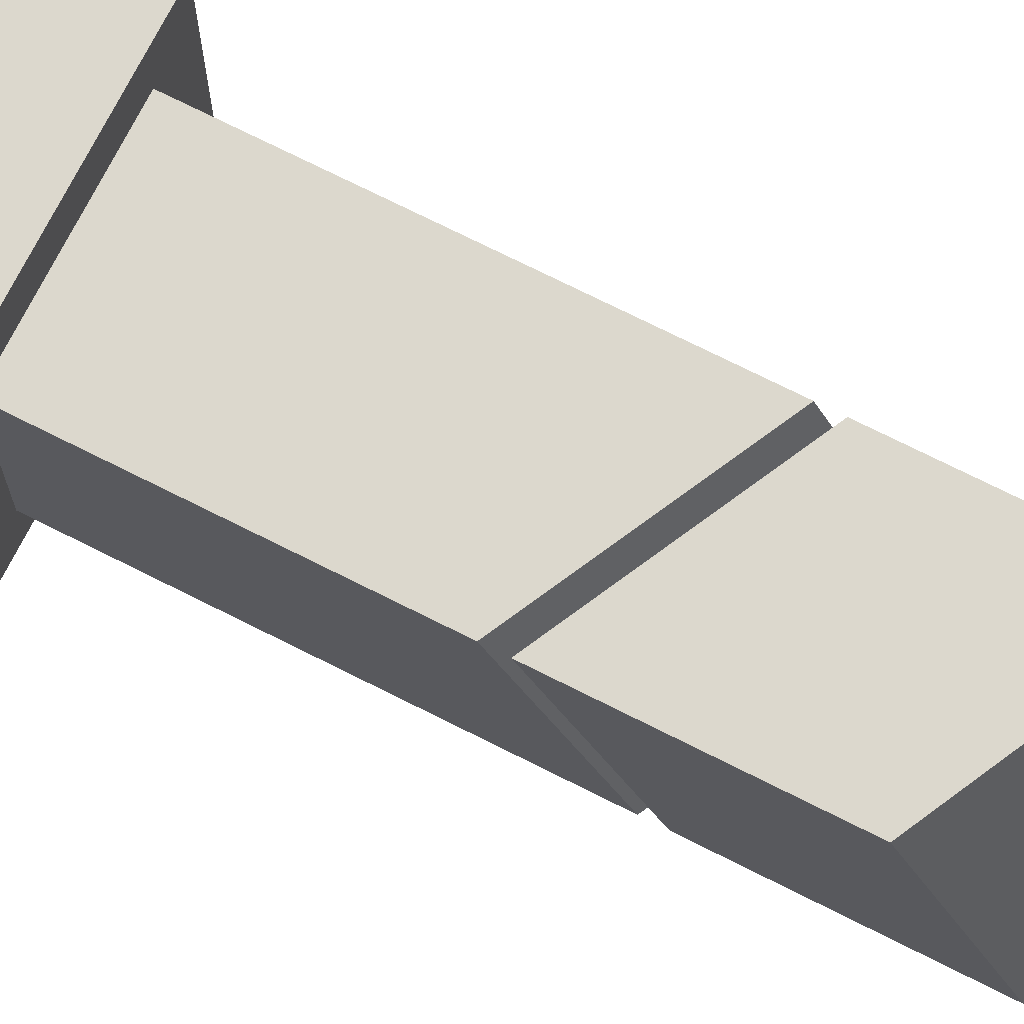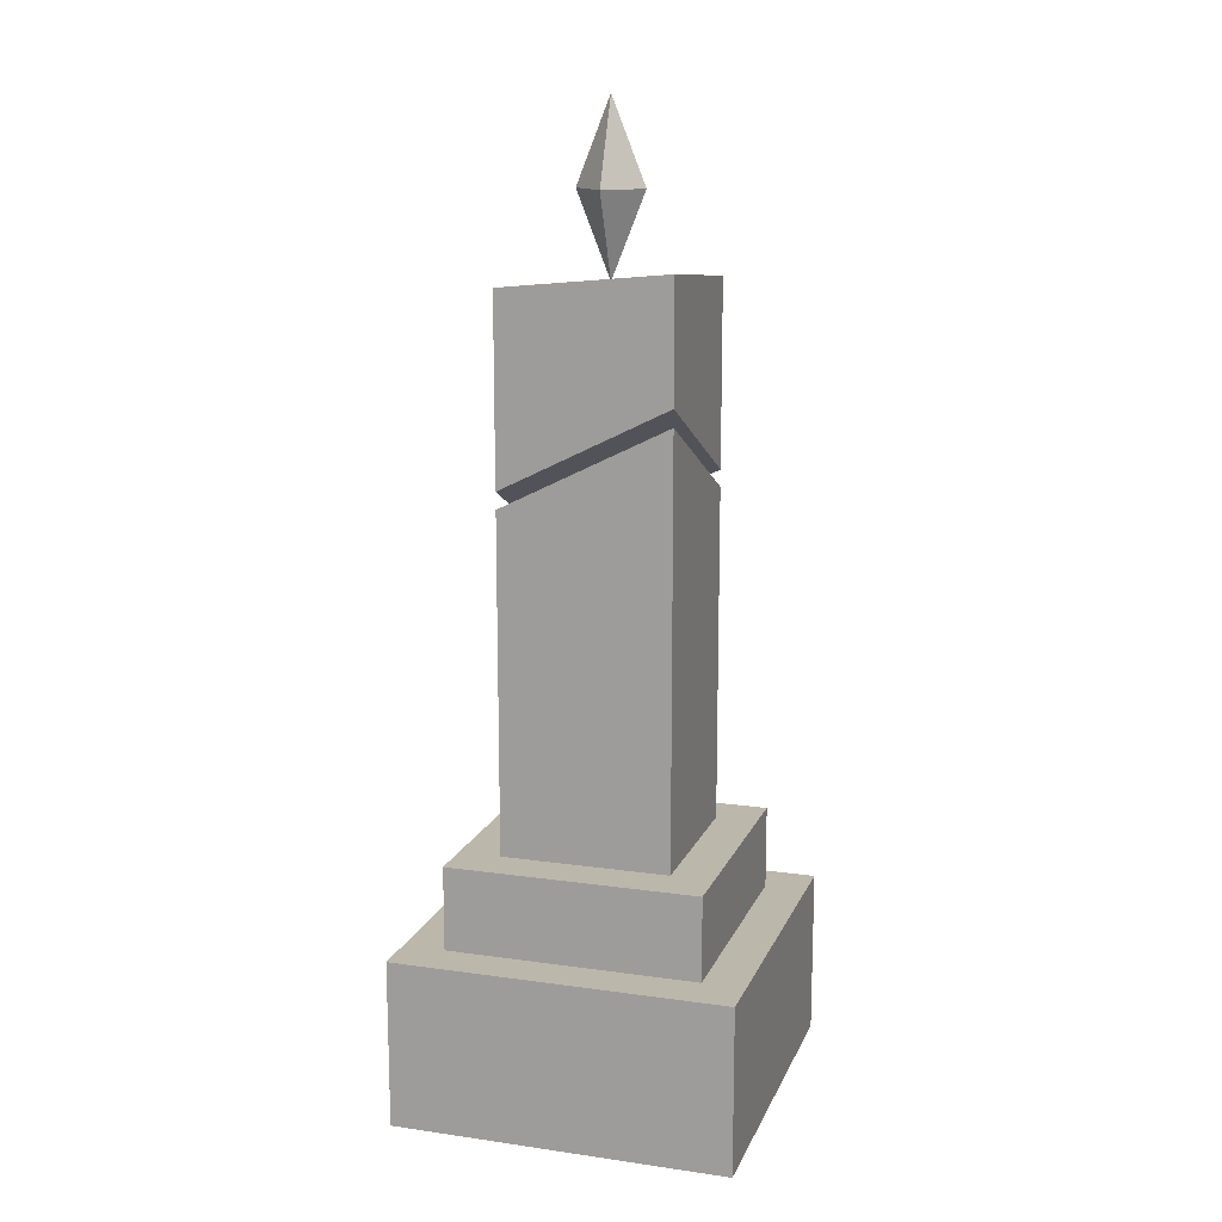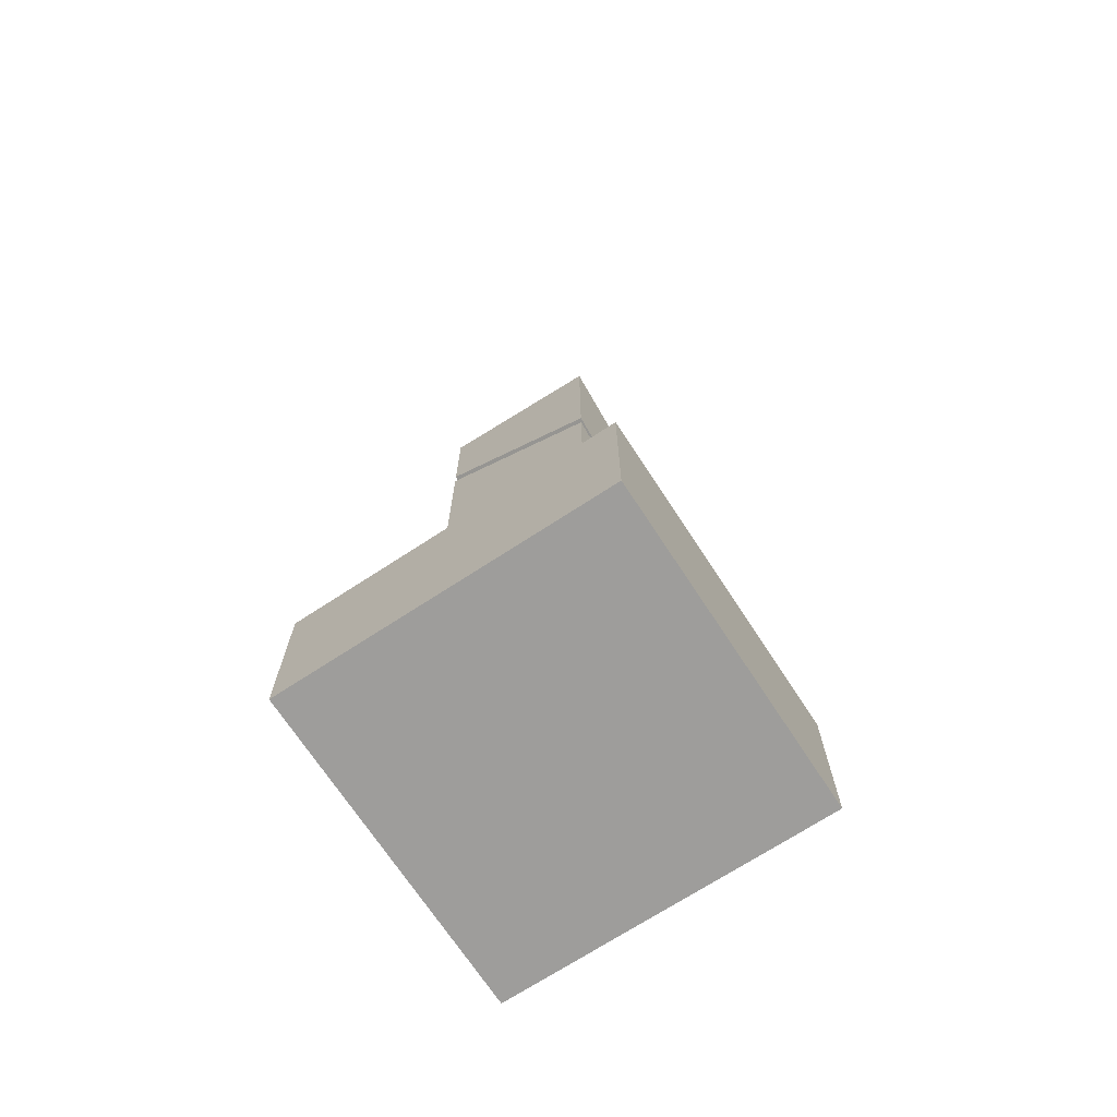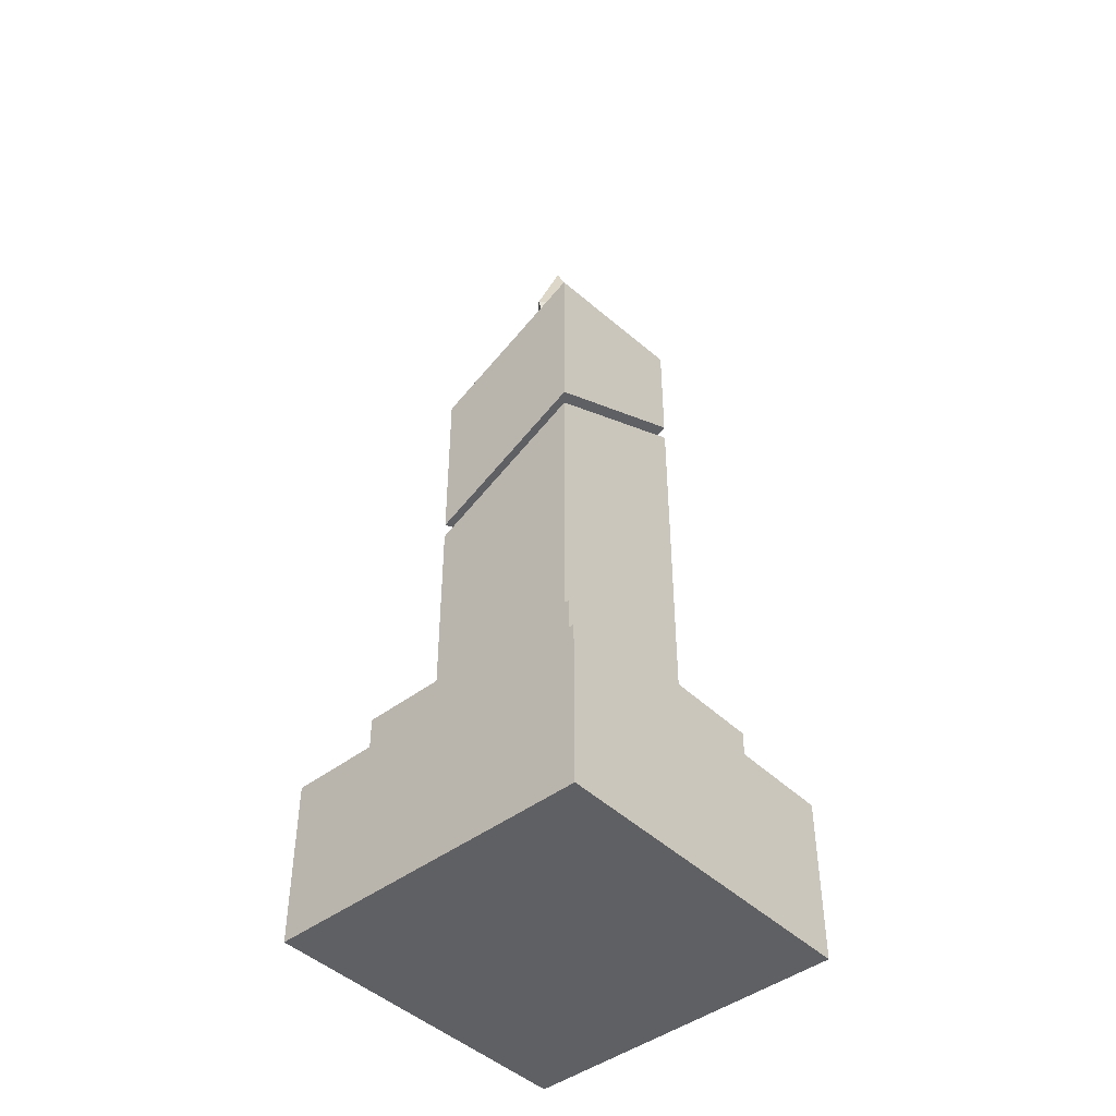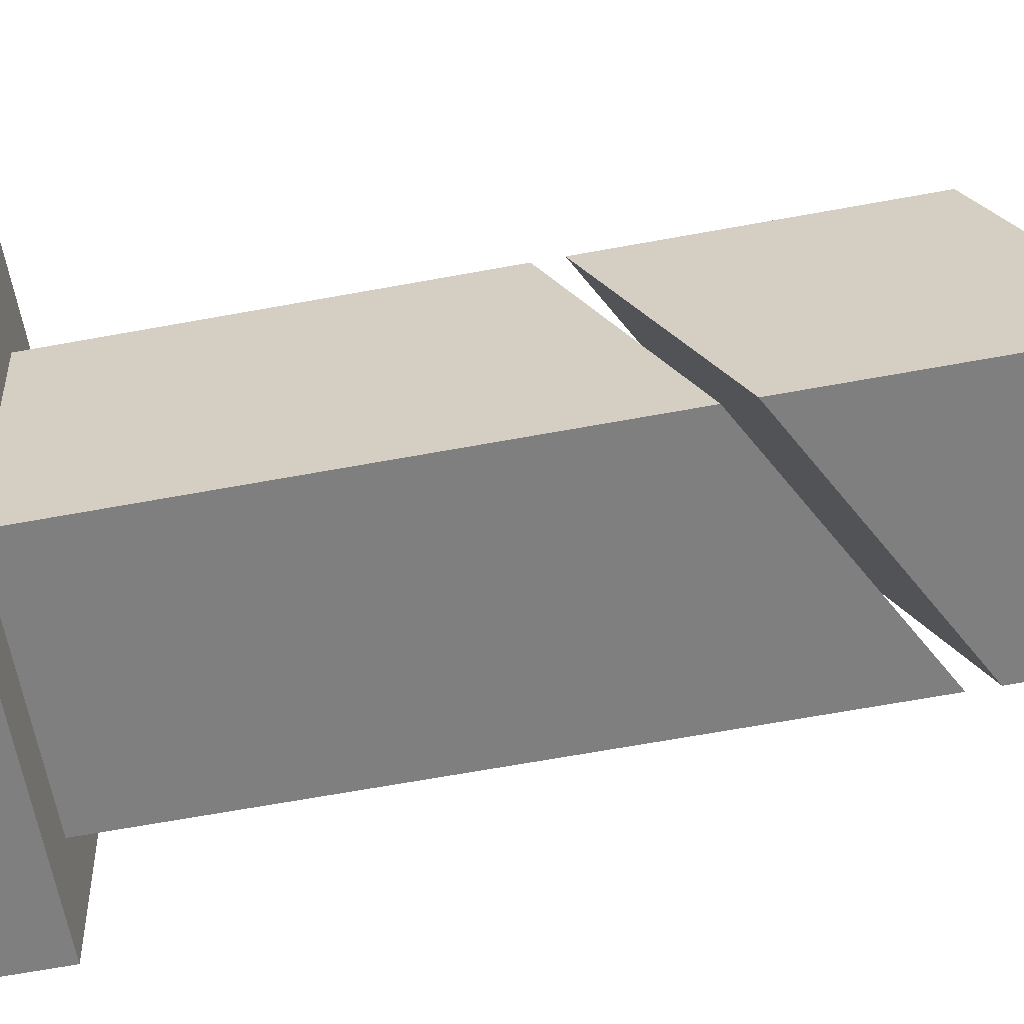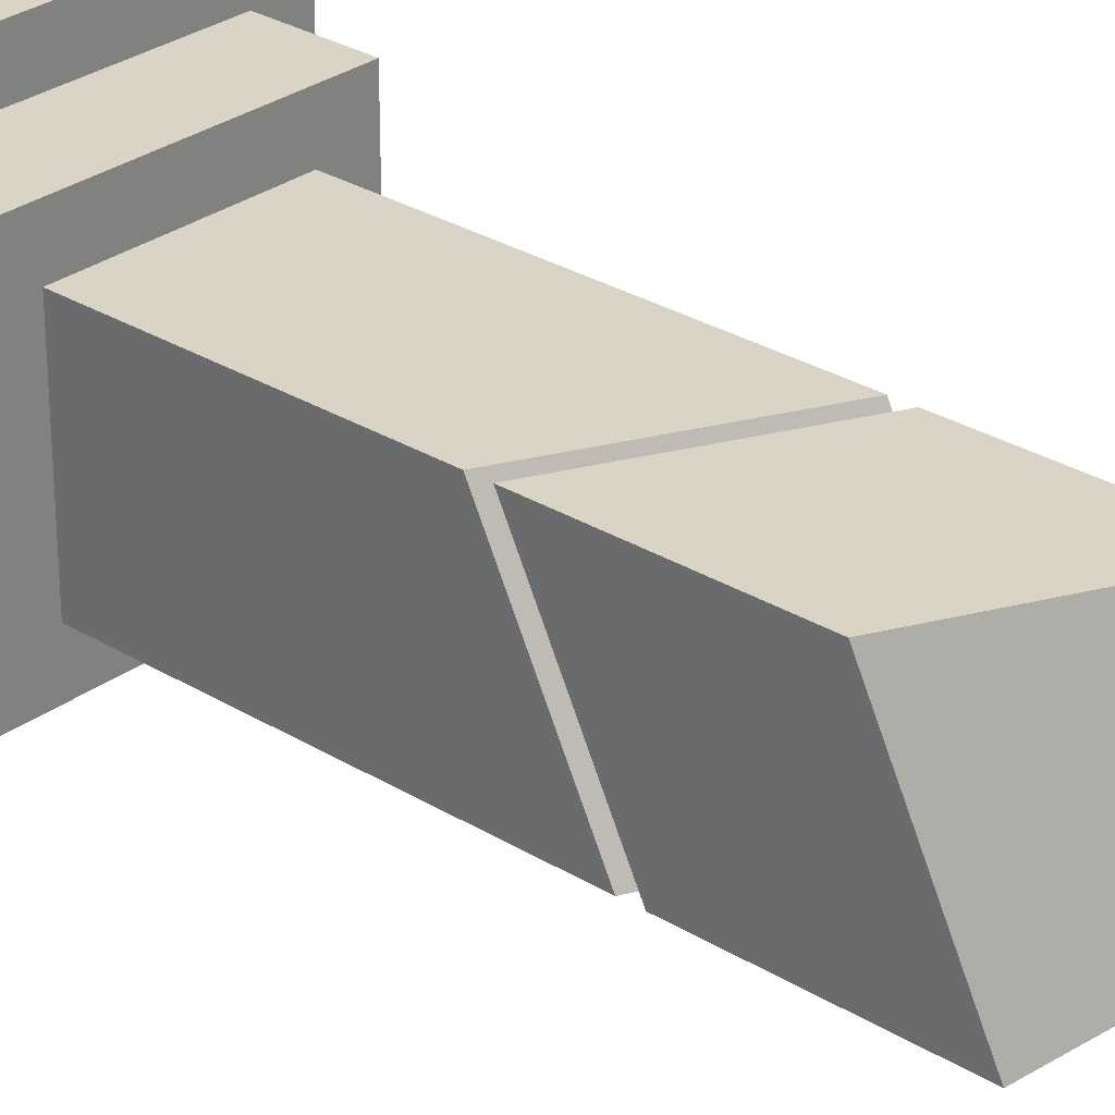
<metadata>
{"format":"obj","ext":"obj","renderer":"f3d","projection":"perspective","resolution":1024,"background":"white","views":[{"elev":72.5,"azim":116.8,"up":"+Z"},{"elev":14.3,"azim":-162.7,"up":"+Y"},{"elev":-70.6,"azim":-56.8,"up":"+Y"},{"elev":-44.4,"azim":131.8,"up":"+Y"},{"elev":-59.9,"azim":101.0,"up":"+Z"},{"elev":28.9,"azim":132.5,"up":"+Z"}]}
</metadata>
<code>
o base_Cube_Cube.001
v -0.5 0 0.5
v -0.5 0.5 0.5
v -0.5 0.5 -0.5
v -0.5 0 -0.5
v 0.5 0.5 -0.5
v 0.5 0 -0.5
v 0.5 0.5 0.5
v 0.5 0 0.5
v 0.375 0.5 0.375
v 0.375 0.5 -0.375
v 0.375 0.75 -0.375
v 0.375 0.75 0.375
v -0.375 0.5 0.375
v -0.375 0.5 -0.375
v -0.25 0.75 0.25
v 0.25 0.75 0.25
v 0.25 1.5 0.25
v -0.25 1.75 0.25
v -0.375 0.75 0.375
v -0.375 0.75 -0.375
v -0.25 0.75 -0.25
v 0.25 0.75 -0.25
v 0.25 1.75 -0.25
v -0.25 2 -0.25
v -0.25 2 -0.25
v -0.25 0.75 0.25
v 0.25 0.75 0.25
f 1 2 3 4
f 4 3 5 6
f 6 5 7 8
f 8 7 2 1
f 4 6 8 1
f 9 10 11 12
f 13 14 3 2
f 14 10 5 3
f 10 9 7 5
f 9 13 2 7
f 15 16 17 18
f 14 13 19 20
f 13 9 12 19
f 10 14 20 11
f 15 21 20 19
f 21 22 11 20
f 22 16 12 11
f 16 15 19 12
f 23 24 18 17
f 22 21 24 23
f 16 22 23 17
f 21 15 18 24
l 26 27
o floating_crystal1_Cube_Cube.005
v -0.05 2.6 0
v 0 2.725 0
v 0 2.6 -0.05
v 0.05 2.6 0
v 0 2.475 0
v 0 2.6 0.05
v 0.05 2.6 0
v 0 2.725 0
v 0 2.6 0.05
f 28 29 30
f 29 31 30
f 32 28 30
f 31 33 32
f 32 30 31
f 34 35 36
f 29 28 33
f 28 32 33
o floating_part_Cube.001
v -0.25 1.8 0.25
v -0.25 2.35 0.25
v -0.25 2.05 -0.25
v -0.25 2.4 -0.25
v 0.25 1.55 0.25
v 0.25 2.1 0.25
v 0.25 1.8 -0.25
v 0.25 2.35 -0.25
f 37 38 40 39
f 39 40 44 43
f 43 44 42 41
f 41 42 38 37
f 39 43 41 37
f 44 40 38 42
o crystal_Cube_Cube.000
v -0.1 2.6 0
v 0 2.85 0
v 0 2.6 -0.1
v 0.1 2.6 0
v 0 2.35 0
v 0 2.6 0.1
v 0.1 2.6 0
v 0 2.85 0
v 0 2.6 0.1
f 45 46 47
f 46 48 47
f 49 45 47
f 48 50 49
f 49 47 48
f 51 52 53
f 46 45 50
f 45 49 50

</code>
